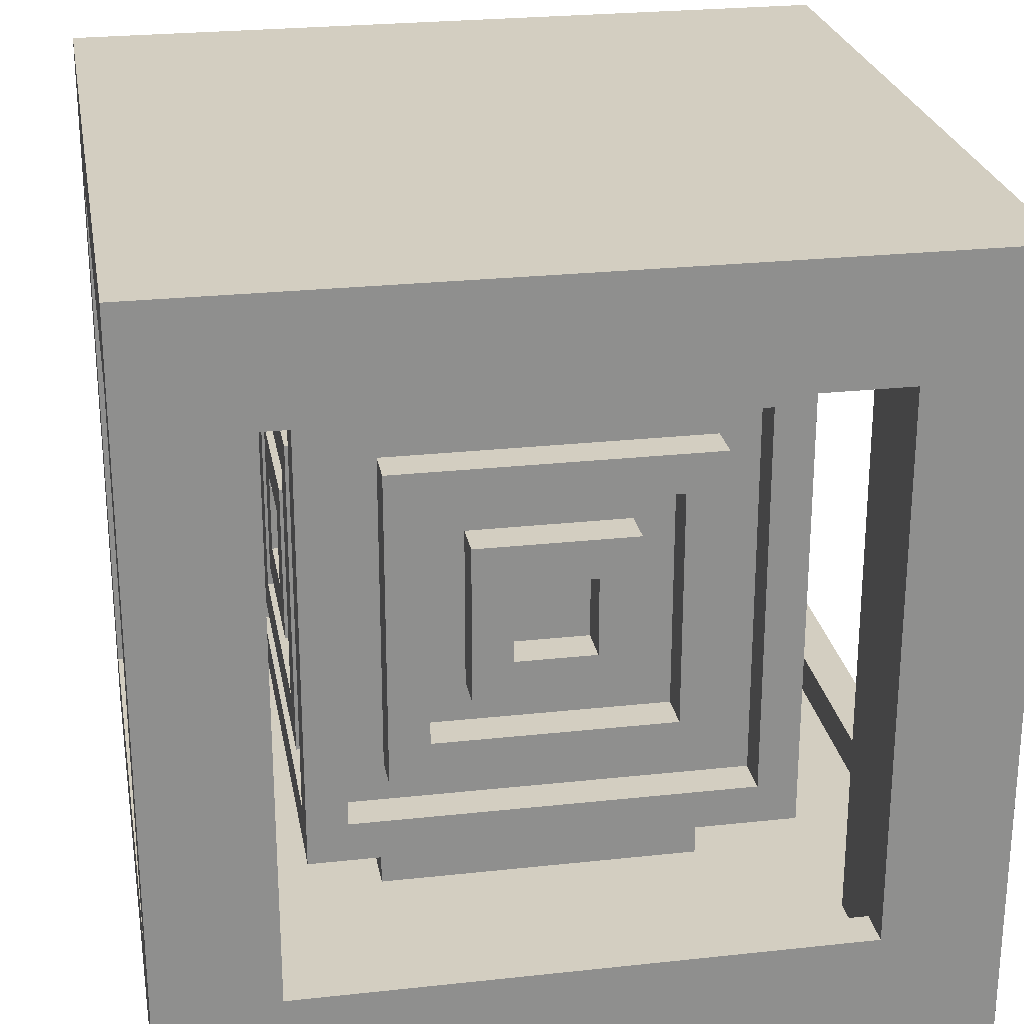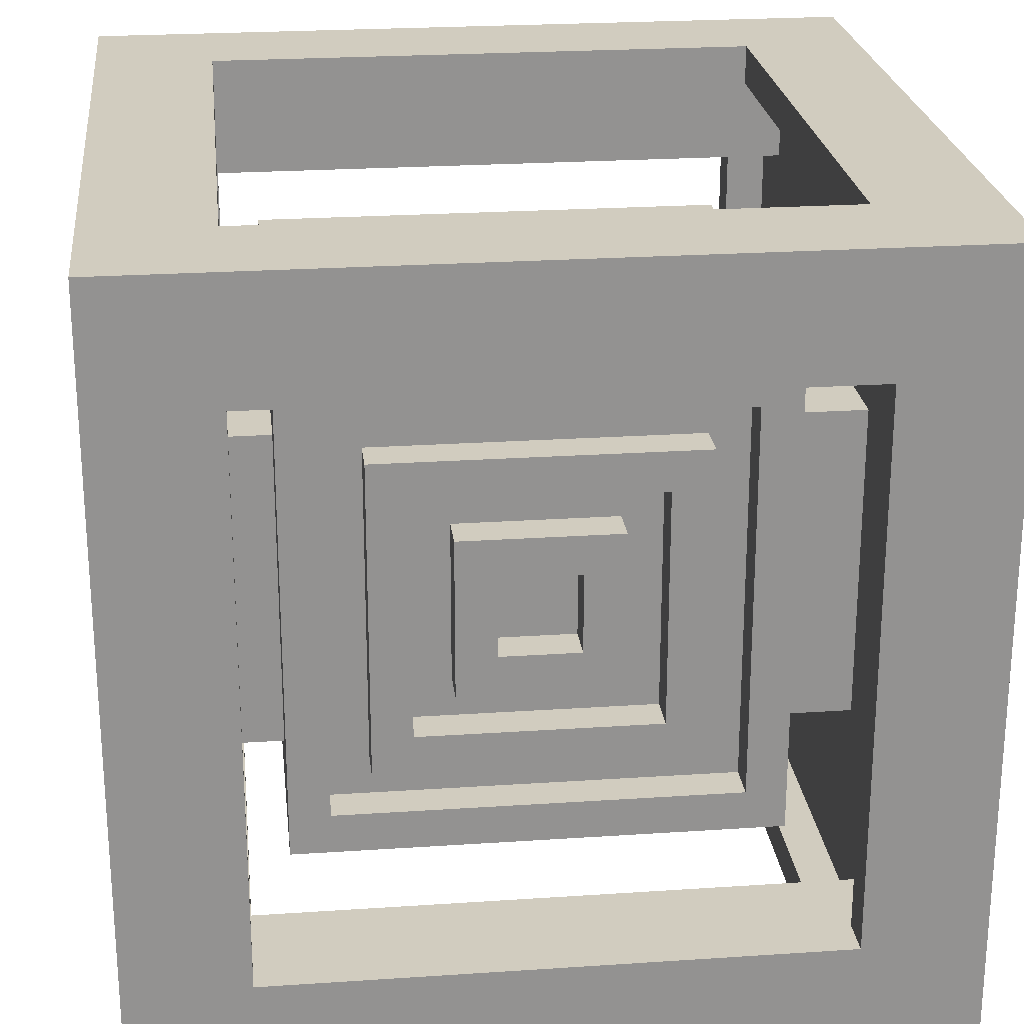
<metadata>
{"format":"obj","ext":"obj","renderer":"f3d","projection":"perspective","resolution":1024,"background":"white","views":[{"elev":25.2,"azim":80.0,"up":"+Y"},{"elev":23.9,"azim":-96.4,"up":"+Z"}]}
</metadata>
<code>
v -10 0 10
v -10 0 -10
v -10 3 7
v -10 3 -7
v -10 17 7
v -10 17 -7
v -10 20 10
v -10 20 -10
v -6 4 6
v -6 4 -6
v -6 5 5
v -6 5 -5
v -6 6 4
v -6 6 -4
v -6 7 3
v -6 7 -3
v -6 8 2
v -6 8 -2
v -6 9 1
v -6 9 -1
v -6 11 1
v -6 11 -1
v -6 12 2
v -6 12 -2
v -6 13 3
v -6 13 -3
v -6 14 4
v -6 14 -4
v -6 15 5
v -6 15 -5
v -6 16 6
v -6 16 -6
v -5 5 5
v -5 5 4
v -5 5 -4
v -5 5 -5
v -5 6 4
v -5 6 -4
v -5 7 3
v -5 7 -3
v -5 8 2
v -5 8 -2
v -5 9 1
v -5 9 -1
v -5 11 1
v -5 11 -1
v -5 12 2
v -5 12 -2
v -5 13 3
v -5 13 -3
v -5 14 4
v -5 14 -4
v -5 15 5
v -5 15 4
v -5 15 -4
v -5 15 -5
v -4 2 4
v -4 2 -4
v -4 3 4
v -4 3 -4
v -4 4 4
v -4 4 -4
v -4 6 6
v -4 6 5
v -4 6 -5
v -4 6 -6
v -4 14 6
v -4 14 5
v -4 14 -5
v -4 14 -6
v -4 16 4
v -4 16 -4
v -4 17 4
v -4 17 -4
v -4 18 4
v -4 18 -4
v -2 8 6
v -2 8 5
v -2 8 -5
v -2 8 -6
v -2 12 6
v -2 12 5
v -2 12 -5
v -2 12 -6
v 1 9 6
v 1 9 5
v 1 9 -5
v 1 9 -6
v 1 11 6
v 1 11 5
v 1 11 -5
v 1 11 -6
v 3 7 6
v 3 7 5
v 3 7 -5
v 3 7 -6
v 3 13 6
v 3 13 5
v 3 13 -5
v 3 13 -6
v 5 5 6
v 5 5 5
v 5 5 -5
v 5 5 -6
v 5 15 6
v 5 15 5
v 5 15 -5
v 5 15 -6
v 7 2 9
v 7 2 7
v 7 2 -7
v 7 2 -9
v 7 3 10
v 7 3 9
v 7 3 -9
v 7 3 -10
v 7 17 10
v 7 17 9
v 7 17 -9
v 7 17 -10
v 7 18 9
v 7 18 7
v 7 18 -7
v 7 18 -9
v 9 2 7
v 9 2 -7
v 9 3 7
v 9 3 -7
v 9 17 7
v 9 17 -7
v 9 18 7
v 9 18 -7
v -9 2 7
v -9 2 -7
v -9 3 7
v -9 3 -7
v -9 17 7
v -9 17 -7
v -9 18 7
v -9 18 -7
v -7 2 9
v -7 2 7
v -7 2 -7
v -7 2 -9
v -7 3 10
v -7 3 9
v -7 3 -9
v -7 3 -10
v -7 17 10
v -7 17 9
v -7 17 -9
v -7 17 -10
v -7 18 9
v -7 18 7
v -7 18 -7
v -7 18 -9
v -5 5 6
v -5 5 5
v -5 5 -5
v -5 5 -6
v -5 15 6
v -5 15 5
v -5 15 -5
v -5 15 -6
v -3 7 6
v -3 7 5
v -3 7 -5
v -3 7 -6
v -3 13 6
v -3 13 5
v -3 13 -5
v -3 13 -6
v -1 9 6
v -1 9 5
v -1 9 -5
v -1 9 -6
v -1 11 6
v -1 11 5
v -1 11 -5
v -1 11 -6
v 2 8 6
v 2 8 5
v 2 8 -5
v 2 8 -6
v 2 12 6
v 2 12 5
v 2 12 -5
v 2 12 -6
v 4 2 4
v 4 2 -4
v 4 3 4
v 4 3 -4
v 4 4 4
v 4 4 -4
v 4 6 6
v 4 6 5
v 4 6 -5
v 4 6 -6
v 4 14 6
v 4 14 5
v 4 14 -5
v 4 14 -6
v 4 16 4
v 4 16 -4
v 4 17 4
v 4 17 -4
v 4 18 4
v 4 18 -4
v 5 5 5
v 5 5 4
v 5 5 -4
v 5 5 -5
v 5 6 4
v 5 6 -4
v 5 7 3
v 5 7 -3
v 5 8 2
v 5 8 -2
v 5 9 1
v 5 9 -1
v 5 11 1
v 5 11 -1
v 5 12 2
v 5 12 -2
v 5 13 3
v 5 13 -3
v 5 14 4
v 5 14 -4
v 5 15 5
v 5 15 4
v 5 15 -4
v 5 15 -5
v 6 4 6
v 6 4 -6
v 6 5 5
v 6 5 -5
v 6 6 4
v 6 6 -4
v 6 7 3
v 6 7 -3
v 6 8 2
v 6 8 -2
v 6 9 1
v 6 9 -1
v 6 11 1
v 6 11 -1
v 6 12 2
v 6 12 -2
v 6 13 3
v 6 13 -3
v 6 14 4
v 6 14 -4
v 6 15 5
v 6 15 -5
v 6 16 6
v 6 16 -6
v 10 0 10
v 10 0 -10
v 10 3 7
v 10 3 -7
v 10 17 7
v 10 17 -7
v 10 20 10
v 10 20 -10
v -10 0 10
v -10 20 10
v -7 3 10
v -7 17 10
v 7 3 10
v 7 17 10
v 10 0 10
v 10 20 10
v -6 4 6
v -6 16 6
v -5 5 6
v -5 15 6
v -4 6 6
v -4 14 6
v -3 7 6
v -3 13 6
v -2 8 6
v -2 12 6
v -1 9 6
v -1 11 6
v 1 9 6
v 1 11 6
v 2 8 6
v 2 12 6
v 3 7 6
v 3 13 6
v 4 6 6
v 4 14 6
v 5 5 6
v 5 15 6
v 6 4 6
v 6 16 6
v -5 5 5
v -5 15 5
v -4 6 5
v -4 14 5
v -3 7 5
v -3 13 5
v -2 8 5
v -2 12 5
v -1 9 5
v -1 11 5
v 1 9 5
v 1 11 5
v 2 8 5
v 2 12 5
v 3 7 5
v 3 13 5
v 4 6 5
v 4 14 5
v 5 5 5
v 5 15 5
v -6 6 4
v -6 14 4
v -5 6 4
v -5 14 4
v -4 2 4
v -4 3 4
v -4 4 4
v -4 16 4
v -4 17 4
v -4 18 4
v 4 2 4
v 4 3 4
v 4 4 4
v 4 16 4
v 4 17 4
v 4 18 4
v 5 6 4
v 5 14 4
v 6 6 4
v 6 14 4
v -6 8 2
v -6 12 2
v -5 8 2
v -5 12 2
v 5 8 2
v 5 12 2
v 6 8 2
v 6 12 2
v -6 9 -1
v -6 11 -1
v -5 9 -1
v -5 11 -1
v 5 9 -1
v 5 11 -1
v 6 9 -1
v 6 11 -1
v -6 7 -3
v -6 13 -3
v -5 7 -3
v -5 13 -3
v 5 7 -3
v 5 13 -3
v 6 7 -3
v 6 13 -3
v -6 5 -5
v -6 15 -5
v -5 5 -5
v -5 15 -5
v 5 5 -5
v 5 15 -5
v 6 5 -5
v 6 15 -5
v -10 3 -7
v -10 17 -7
v -9 2 -7
v -9 3 -7
v -9 17 -7
v -9 18 -7
v -7 2 -7
v -7 18 -7
v 7 2 -7
v 7 18 -7
v 9 2 -7
v 9 3 -7
v 9 17 -7
v 9 18 -7
v 10 3 -7
v 10 17 -7
v -7 2 -9
v -7 3 -9
v -7 17 -9
v -7 18 -9
v 7 2 -9
v 7 3 -9
v 7 17 -9
v 7 18 -9
v -7 2 9
v -7 3 9
v -7 17 9
v -7 18 9
v 7 2 9
v 7 3 9
v 7 17 9
v 7 18 9
v -10 3 7
v -10 17 7
v -9 2 7
v -9 3 7
v -9 17 7
v -9 18 7
v -7 2 7
v -7 18 7
v 7 2 7
v 7 18 7
v 9 2 7
v 9 3 7
v 9 17 7
v 9 18 7
v 10 3 7
v 10 17 7
v -6 5 5
v -6 15 5
v -5 5 5
v -5 15 5
v 5 5 5
v 5 15 5
v 6 5 5
v 6 15 5
v -6 7 3
v -6 13 3
v -5 7 3
v -5 13 3
v 5 7 3
v 5 13 3
v 6 7 3
v 6 13 3
v -6 9 1
v -6 11 1
v -5 9 1
v -5 11 1
v 5 9 1
v 5 11 1
v 6 9 1
v 6 11 1
v -6 8 -2
v -6 12 -2
v -5 8 -2
v -5 12 -2
v 5 8 -2
v 5 12 -2
v 6 8 -2
v 6 12 -2
v -6 6 -4
v -6 14 -4
v -5 6 -4
v -5 14 -4
v -4 2 -4
v -4 3 -4
v -4 4 -4
v -4 16 -4
v -4 17 -4
v -4 18 -4
v 4 2 -4
v 4 3 -4
v 4 4 -4
v 4 16 -4
v 4 17 -4
v 4 18 -4
v 5 6 -4
v 5 14 -4
v 6 6 -4
v 6 14 -4
v -5 5 -5
v -5 15 -5
v -4 6 -5
v -4 14 -5
v -3 7 -5
v -3 13 -5
v -2 8 -5
v -2 12 -5
v -1 9 -5
v -1 11 -5
v 1 9 -5
v 1 11 -5
v 2 8 -5
v 2 12 -5
v 3 7 -5
v 3 13 -5
v 4 6 -5
v 4 14 -5
v 5 5 -5
v 5 15 -5
v -6 4 -6
v -6 16 -6
v -5 5 -6
v -5 15 -6
v -4 6 -6
v -4 14 -6
v -3 7 -6
v -3 13 -6
v -2 8 -6
v -2 12 -6
v -1 9 -6
v -1 11 -6
v 1 9 -6
v 1 11 -6
v 2 8 -6
v 2 12 -6
v 3 7 -6
v 3 13 -6
v 4 6 -6
v 4 14 -6
v 5 5 -6
v 5 15 -6
v 6 4 -6
v 6 16 -6
v -10 0 -10
v -10 20 -10
v -7 3 -10
v -7 17 -10
v 7 3 -10
v 7 17 -10
v 10 0 -10
v 10 20 -10
v -10 0 10
v 10 0 10
v -10 0 -10
v 10 0 -10
v -6 4 6
v 6 4 6
v -5 4 5
v 5 4 5
v -4 4 4
v 4 4 4
v -4 4 -4
v 4 4 -4
v -5 4 -5
v 5 4 -5
v -6 4 -6
v 6 4 -6
v -4 6 6
v 4 6 6
v -4 6 5
v 4 6 5
v -6 6 4
v -5 6 4
v 5 6 4
v 6 6 4
v -6 6 -4
v -5 6 -4
v 5 6 -4
v 6 6 -4
v -4 6 -5
v 4 6 -5
v -4 6 -6
v 4 6 -6
v -2 8 6
v 2 8 6
v -2 8 5
v 2 8 5
v -6 8 2
v -5 8 2
v 5 8 2
v 6 8 2
v -6 8 -2
v -5 8 -2
v 5 8 -2
v 6 8 -2
v -2 8 -5
v 2 8 -5
v -2 8 -6
v 2 8 -6
v -1 11 6
v 1 11 6
v -1 11 5
v 1 11 5
v -6 11 1
v -5 11 1
v 5 11 1
v 6 11 1
v -6 11 -1
v -5 11 -1
v 5 11 -1
v 6 11 -1
v -1 11 -5
v 1 11 -5
v -1 11 -6
v 1 11 -6
v -3 13 6
v 3 13 6
v -3 13 5
v 3 13 5
v -6 13 3
v -5 13 3
v 5 13 3
v 6 13 3
v -6 13 -3
v -5 13 -3
v 5 13 -3
v 6 13 -3
v -3 13 -5
v 3 13 -5
v -3 13 -6
v 3 13 -6
v -5 15 6
v 5 15 6
v -6 15 5
v -5 15 5
v 5 15 5
v 6 15 5
v -5 15 4
v 5 15 4
v -5 15 -4
v 5 15 -4
v -6 15 -5
v -5 15 -5
v 5 15 -5
v 6 15 -5
v -5 15 -6
v 5 15 -6
v -7 17 10
v 7 17 10
v -7 17 9
v 7 17 9
v -10 17 7
v -9 17 7
v 9 17 7
v 10 17 7
v -10 17 -7
v -9 17 -7
v 9 17 -7
v 10 17 -7
v -7 17 -9
v 7 17 -9
v -7 17 -10
v 7 17 -10
v -7 18 9
v 7 18 9
v -9 18 7
v -7 18 7
v 7 18 7
v 9 18 7
v -4 18 4
v 4 18 4
v -4 18 -4
v 4 18 -4
v -9 18 -7
v -7 18 -7
v 7 18 -7
v 9 18 -7
v -7 18 -9
v 7 18 -9
v -7 2 9
v 7 2 9
v -9 2 7
v -7 2 7
v 7 2 7
v 9 2 7
v -4 2 4
v 4 2 4
v -4 2 -4
v 4 2 -4
v -9 2 -7
v -7 2 -7
v 7 2 -7
v 9 2 -7
v -7 2 -9
v 7 2 -9
v -7 3 10
v 7 3 10
v -7 3 9
v 7 3 9
v -10 3 7
v -9 3 7
v 9 3 7
v 10 3 7
v -10 3 -7
v -9 3 -7
v 9 3 -7
v 10 3 -7
v -7 3 -9
v 7 3 -9
v -7 3 -10
v 7 3 -10
v -5 5 6
v 5 5 6
v -6 5 5
v -5 5 5
v 5 5 5
v 6 5 5
v -5 5 4
v 5 5 4
v -5 5 -4
v 5 5 -4
v -6 5 -5
v -5 5 -5
v 5 5 -5
v 6 5 -5
v -5 5 -6
v 5 5 -6
v -3 7 6
v 3 7 6
v -3 7 5
v 3 7 5
v -6 7 3
v -5 7 3
v 5 7 3
v 6 7 3
v -6 7 -3
v -5 7 -3
v 5 7 -3
v 6 7 -3
v -3 7 -5
v 3 7 -5
v -3 7 -6
v 3 7 -6
v -1 9 6
v 1 9 6
v -1 9 5
v 1 9 5
v -6 9 1
v -5 9 1
v 5 9 1
v 6 9 1
v -6 9 -1
v -5 9 -1
v 5 9 -1
v 6 9 -1
v -1 9 -5
v 1 9 -5
v -1 9 -6
v 1 9 -6
v -2 12 6
v 2 12 6
v -2 12 5
v 2 12 5
v -6 12 2
v -5 12 2
v 5 12 2
v 6 12 2
v -6 12 -2
v -5 12 -2
v 5 12 -2
v 6 12 -2
v -2 12 -5
v 2 12 -5
v -2 12 -6
v 2 12 -6
v -4 14 6
v 4 14 6
v -4 14 5
v 4 14 5
v -6 14 4
v -5 14 4
v 5 14 4
v 6 14 4
v -6 14 -4
v -5 14 -4
v 5 14 -4
v 6 14 -4
v -4 14 -5
v 4 14 -5
v -4 14 -6
v 4 14 -6
v -6 16 6
v 6 16 6
v -5 16 5
v 5 16 5
v -4 16 4
v 4 16 4
v -4 16 -4
v 4 16 -4
v -5 16 -5
v 5 16 -5
v -6 16 -6
v 6 16 -6
v -10 20 10
v 10 20 10
v -10 20 -10
v 10 20 -10
f 3 2 1
f 4 2 3
f 5 3 1
f 6 2 4
f 7 5 1
f 7 6 5
f 8 2 6
f 8 6 7
f 11 10 9
f 12 10 11
f 15 14 13
f 16 14 15
f 19 18 17
f 20 18 19
f 21 19 17
f 22 18 20
f 23 21 17
f 23 22 21
f 24 18 22
f 24 22 23
f 25 15 13
f 26 14 16
f 27 25 13
f 27 26 25
f 28 14 26
f 28 26 27
f 29 11 9
f 30 10 12
f 31 29 9
f 31 30 29
f 32 10 30
f 32 30 31
f 37 34 33
f 37 35 34
f 38 36 35
f 38 35 37
f 41 40 39
f 42 40 41
f 45 44 43
f 46 44 45
f 47 41 39
f 48 40 42
f 49 47 39
f 49 48 47
f 50 40 48
f 50 48 49
f 51 37 33
f 52 36 38
f 53 51 33
f 54 52 51
f 54 51 53
f 55 36 52
f 55 52 54
f 56 36 55
f 59 58 57
f 60 58 59
f 61 60 59
f 62 60 61
f 67 64 63
f 68 64 67
f 69 66 65
f 70 66 69
f 73 72 71
f 74 72 73
f 75 74 73
f 76 74 75
f 81 78 77
f 82 78 81
f 83 80 79
f 84 80 83
f 89 86 85
f 90 86 89
f 91 88 87
f 92 88 91
f 97 94 93
f 98 94 97
f 99 96 95
f 100 96 99
f 105 102 101
f 106 102 105
f 107 104 103
f 108 104 107
f 114 110 109
f 115 112 111
f 117 114 113
f 118 110 114
f 118 114 117
f 119 116 115
f 119 115 111
f 120 116 119
f 121 110 118
f 122 110 121
f 123 119 111
f 124 119 123
f 127 126 125
f 128 126 127
f 131 130 129
f 132 130 131
f 133 134 135
f 135 134 136
f 137 138 139
f 139 138 140
f 141 142 146
f 143 144 147
f 145 146 149
f 146 142 150
f 149 146 150
f 147 148 151
f 143 147 151
f 151 148 152
f 150 142 153
f 153 142 154
f 143 151 155
f 155 151 156
f 157 158 161
f 161 158 162
f 159 160 163
f 163 160 164
f 165 166 169
f 169 166 170
f 167 168 171
f 171 168 172
f 173 174 177
f 177 174 178
f 175 176 179
f 179 176 180
f 181 182 185
f 185 182 186
f 183 184 187
f 187 184 188
f 189 190 191
f 191 190 192
f 191 192 193
f 193 192 194
f 195 196 199
f 199 196 200
f 197 198 201
f 201 198 202
f 203 204 205
f 205 204 206
f 205 206 207
f 207 206 208
f 209 210 213
f 210 211 213
f 211 212 214
f 213 211 214
f 215 216 217
f 217 216 218
f 219 220 221
f 221 220 222
f 215 217 223
f 218 216 224
f 215 223 225
f 223 224 225
f 224 216 226
f 225 224 226
f 209 213 227
f 214 212 228
f 209 227 229
f 227 228 230
f 229 227 230
f 228 212 231
f 230 228 231
f 231 212 232
f 233 234 235
f 235 234 236
f 237 238 239
f 239 238 240
f 241 242 243
f 243 242 244
f 241 243 245
f 244 242 246
f 241 245 247
f 245 246 247
f 246 242 248
f 247 246 248
f 237 239 249
f 240 238 250
f 237 249 251
f 249 250 251
f 250 238 252
f 251 250 252
f 233 235 253
f 236 234 254
f 233 253 255
f 253 254 255
f 254 234 256
f 255 254 256
f 257 258 259
f 259 258 260
f 257 259 261
f 260 258 262
f 257 261 263
f 261 262 263
f 262 258 264
f 263 262 264
f 267 266 265
f 268 266 267
f 269 267 265
f 270 266 268
f 271 269 265
f 271 270 269
f 272 266 270
f 272 270 271
f 275 274 273
f 276 274 275
f 279 278 277
f 280 278 279
f 283 282 281
f 284 282 283
f 285 283 281
f 286 282 284
f 287 285 281
f 287 286 285
f 288 282 286
f 288 286 287
f 289 279 277
f 290 278 280
f 291 289 277
f 291 290 289
f 292 278 290
f 292 290 291
f 293 275 273
f 294 274 276
f 295 293 273
f 295 294 293
f 296 274 294
f 296 294 295
f 299 298 297
f 300 298 299
f 303 302 301
f 304 302 303
f 307 306 305
f 308 306 307
f 309 303 301
f 310 302 304
f 311 309 301
f 311 310 309
f 312 302 310
f 312 310 311
f 313 299 297
f 314 298 300
f 315 313 297
f 315 314 313
f 316 298 314
f 316 314 315
f 319 318 317
f 320 318 319
f 327 322 321
f 328 323 322
f 328 322 327
f 329 323 328
f 330 325 324
f 331 326 325
f 331 325 330
f 332 326 331
f 335 334 333
f 336 334 335
f 339 338 337
f 340 338 339
f 343 342 341
f 344 342 343
f 347 346 345
f 348 346 347
f 351 350 349
f 352 350 351
f 355 354 353
f 356 354 355
f 359 358 357
f 360 358 359
f 363 362 361
f 364 362 363
f 367 366 365
f 368 366 367
f 372 370 369
f 373 370 372
f 375 372 371
f 375 374 373
f 375 373 372
f 376 374 375
f 379 378 377
f 380 378 379
f 381 378 380
f 382 378 381
f 383 381 380
f 384 381 383
f 389 386 385
f 390 386 389
f 391 388 387
f 392 388 391
f 393 394 397
f 397 394 398
f 395 396 399
f 399 396 400
f 401 402 404
f 404 402 405
f 403 404 407
f 405 406 407
f 404 405 407
f 407 406 408
f 409 410 411
f 411 410 412
f 412 410 413
f 413 410 414
f 412 413 415
f 415 413 416
f 417 418 419
f 419 418 420
f 421 422 423
f 423 422 424
f 425 426 427
f 427 426 428
f 429 430 431
f 431 430 432
f 433 434 435
f 435 434 436
f 437 438 439
f 439 438 440
f 441 442 443
f 443 442 444
f 445 446 447
f 447 446 448
f 449 450 451
f 451 450 452
f 453 454 459
f 454 455 460
f 459 454 460
f 460 455 461
f 456 457 462
f 457 458 463
f 462 457 463
f 463 458 464
f 465 466 467
f 467 466 468
f 469 470 471
f 471 470 472
f 473 474 475
f 475 474 476
f 477 478 479
f 479 478 480
f 473 475 481
f 476 474 482
f 473 481 483
f 481 482 483
f 482 474 484
f 483 482 484
f 469 471 485
f 472 470 486
f 469 485 487
f 485 486 487
f 486 470 488
f 487 486 488
f 489 490 491
f 491 490 492
f 493 494 495
f 495 494 496
f 497 498 499
f 499 498 500
f 497 499 501
f 500 498 502
f 497 501 503
f 501 502 503
f 502 498 504
f 503 502 504
f 493 495 505
f 496 494 506
f 493 505 507
f 505 506 507
f 506 494 508
f 507 506 508
f 489 491 509
f 492 490 510
f 489 509 511
f 509 510 511
f 510 490 512
f 511 510 512
f 513 514 515
f 515 514 516
f 513 515 517
f 516 514 518
f 513 517 519
f 517 518 519
f 518 514 520
f 519 518 520
f 523 522 521
f 524 522 523
f 527 526 525
f 528 526 527
f 529 528 527
f 530 528 529
f 531 529 527
f 532 528 530
f 533 527 525
f 533 532 531
f 533 531 527
f 534 528 532
f 534 532 533
f 534 526 528
f 535 533 525
f 535 534 533
f 536 526 534
f 536 534 535
f 539 538 537
f 540 538 539
f 545 542 541
f 546 542 545
f 547 544 543
f 548 544 547
f 551 550 549
f 552 550 551
f 555 554 553
f 556 554 555
f 561 558 557
f 562 558 561
f 563 560 559
f 564 560 563
f 567 566 565
f 568 566 567
f 571 570 569
f 572 570 571
f 577 574 573
f 578 574 577
f 579 576 575
f 580 576 579
f 583 582 581
f 584 582 583
f 587 586 585
f 588 586 587
f 593 590 589
f 594 590 593
f 595 592 591
f 596 592 595
f 599 598 597
f 600 598 599
f 604 602 601
f 605 602 604
f 607 604 603
f 608 606 605
f 609 607 603
f 610 606 608
f 611 609 603
f 612 609 611
f 613 606 610
f 614 606 613
f 615 613 612
f 616 613 615
f 619 618 617
f 620 618 619
f 625 622 621
f 626 622 625
f 627 624 623
f 628 624 627
f 631 630 629
f 632 630 631
f 636 634 633
f 637 634 636
f 639 636 635
f 639 638 637
f 639 637 636
f 640 638 639
f 641 639 635
f 642 638 640
f 643 641 635
f 643 642 641
f 644 642 643
f 645 638 642
f 645 642 644
f 646 638 645
f 647 645 644
f 648 645 647
f 649 650 652
f 652 650 653
f 651 652 655
f 653 654 655
f 652 653 655
f 655 654 656
f 651 655 657
f 656 654 658
f 651 657 659
f 657 658 659
f 659 658 660
f 658 654 661
f 660 658 661
f 661 654 662
f 660 661 663
f 663 661 664
f 665 666 667
f 667 666 668
f 669 670 673
f 673 670 674
f 671 672 675
f 675 672 676
f 677 678 679
f 679 678 680
f 681 682 684
f 684 682 685
f 683 684 687
f 685 686 688
f 683 687 689
f 688 686 690
f 683 689 691
f 691 689 692
f 690 686 693
f 693 686 694
f 692 693 695
f 695 693 696
f 697 698 699
f 699 698 700
f 701 702 705
f 705 702 706
f 703 704 707
f 707 704 708
f 709 710 711
f 711 710 712
f 713 714 715
f 715 714 716
f 717 718 721
f 721 718 722
f 719 720 723
f 723 720 724
f 725 726 727
f 727 726 728
f 729 730 731
f 731 730 732
f 733 734 737
f 737 734 738
f 735 736 739
f 739 736 740
f 741 742 743
f 743 742 744
f 745 746 747
f 747 746 748
f 749 750 753
f 753 750 754
f 751 752 755
f 755 752 756
f 757 758 759
f 759 758 760
f 761 762 763
f 763 762 764
f 763 764 765
f 765 764 766
f 763 765 767
f 766 764 768
f 761 763 769
f 767 768 769
f 763 767 769
f 768 764 770
f 769 768 770
f 764 762 770
f 761 769 771
f 769 770 771
f 770 762 772
f 771 770 772
f 773 774 775
f 775 774 776

</code>
